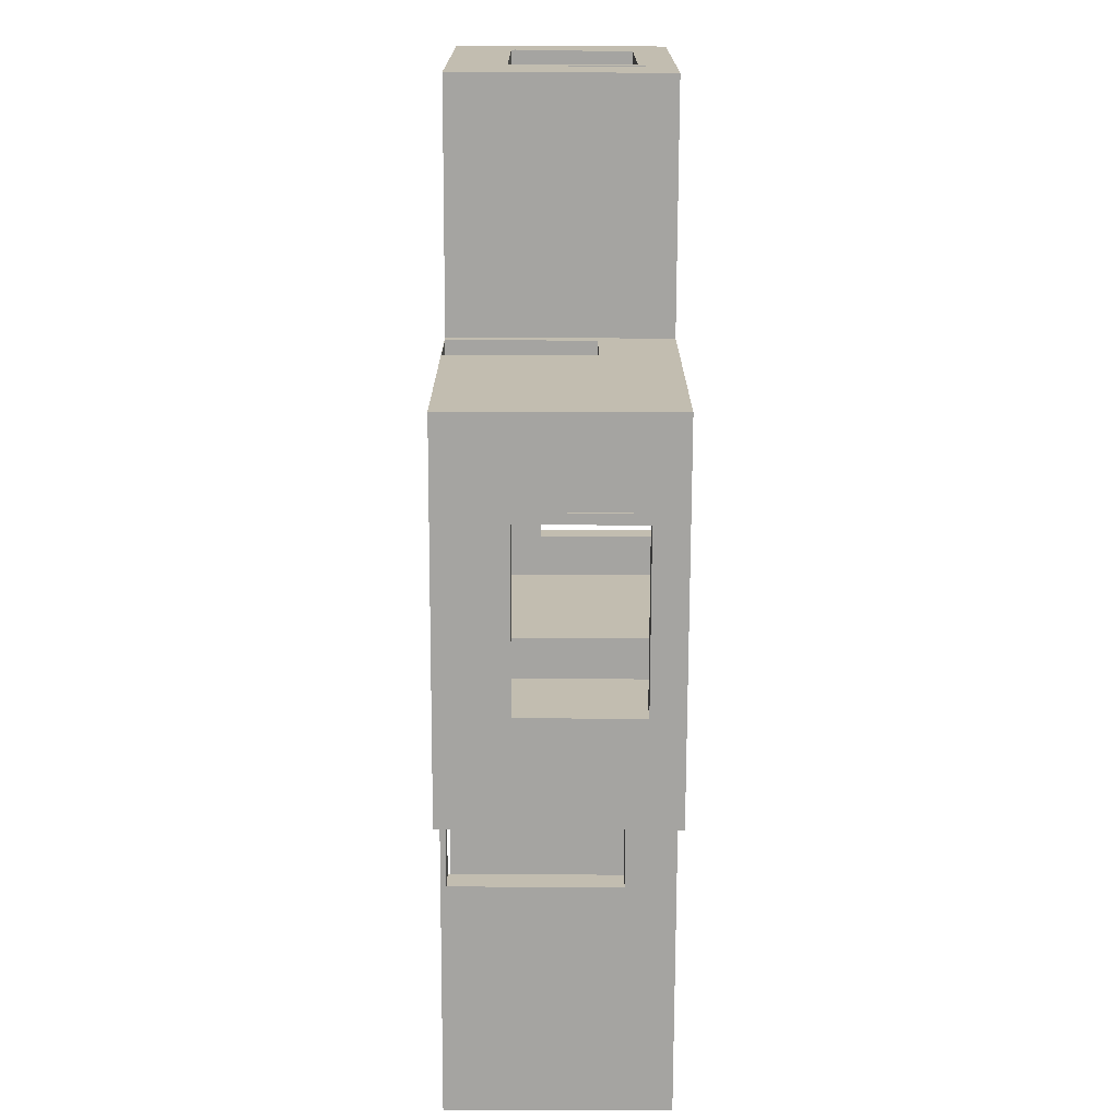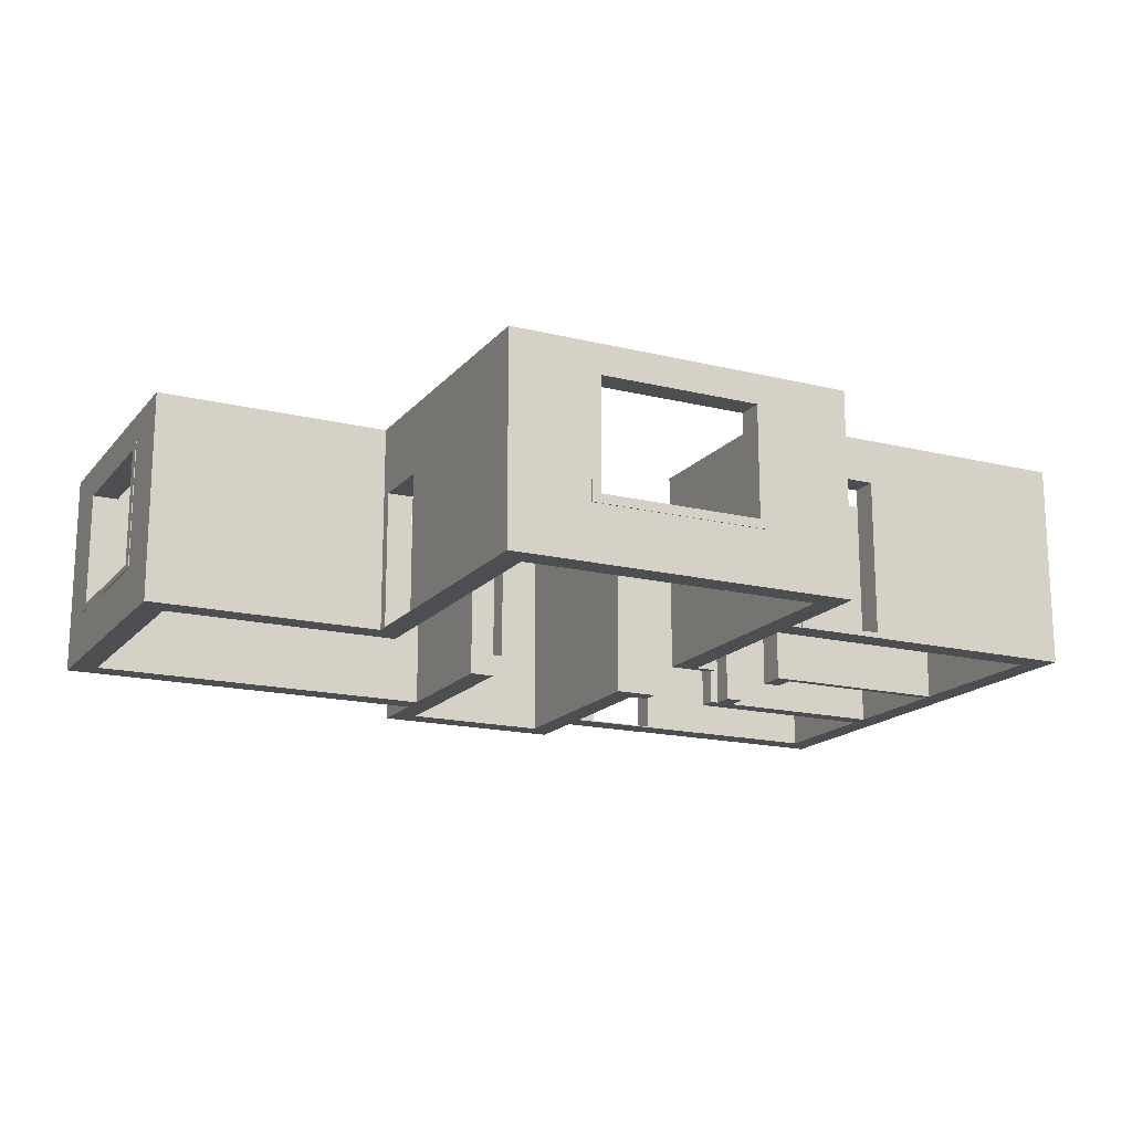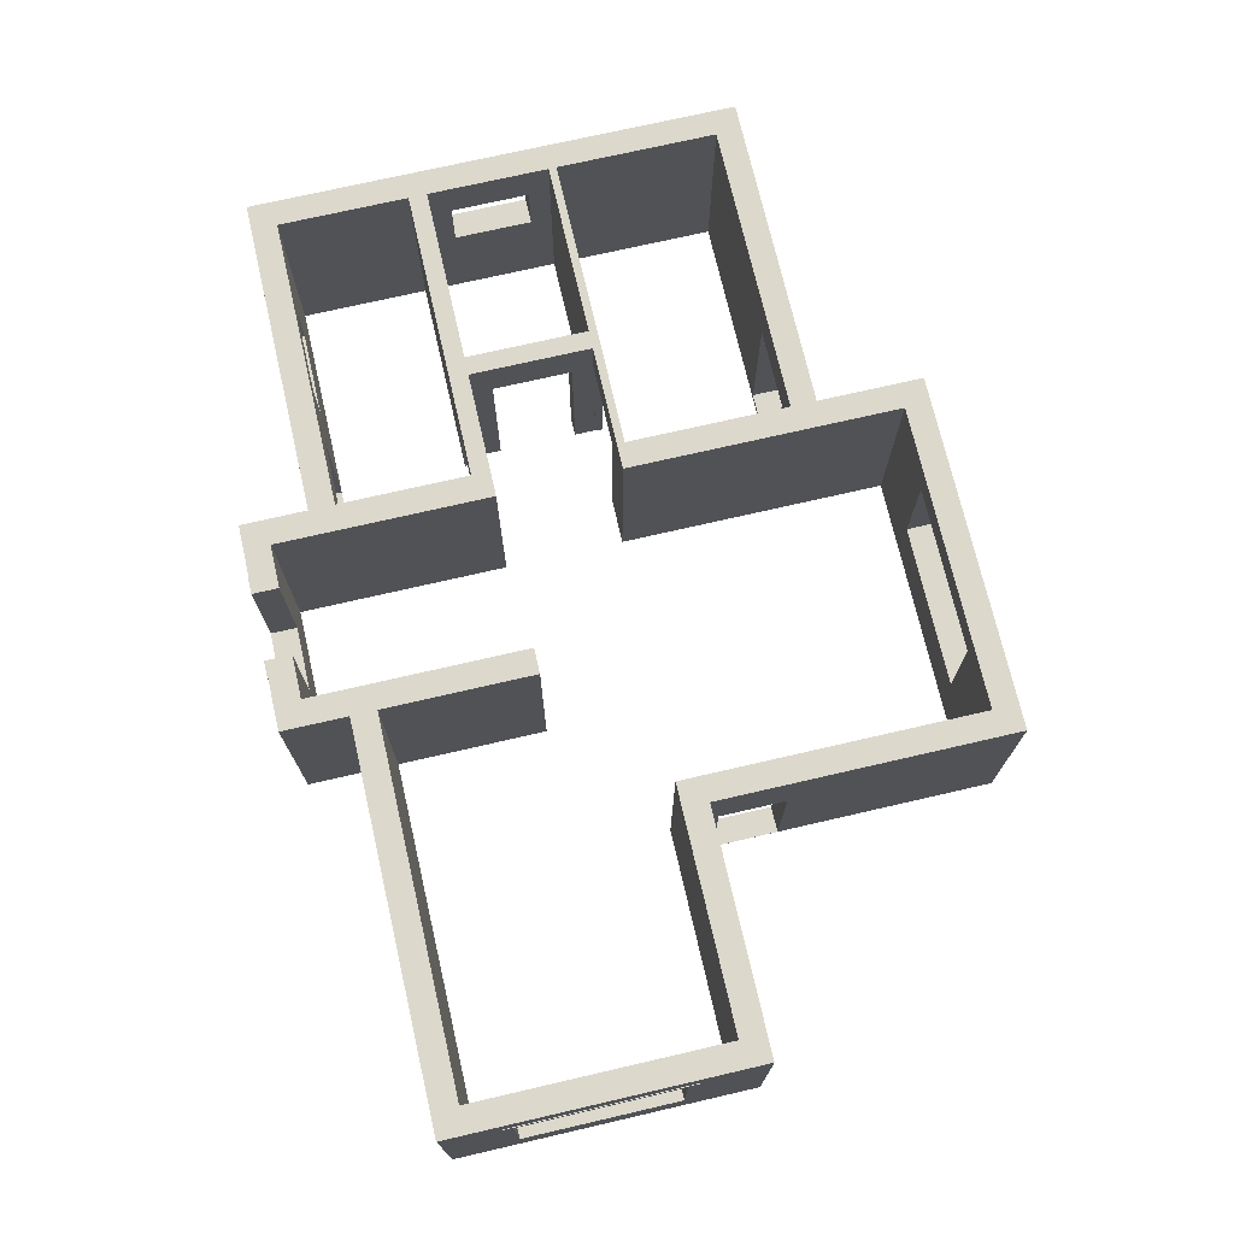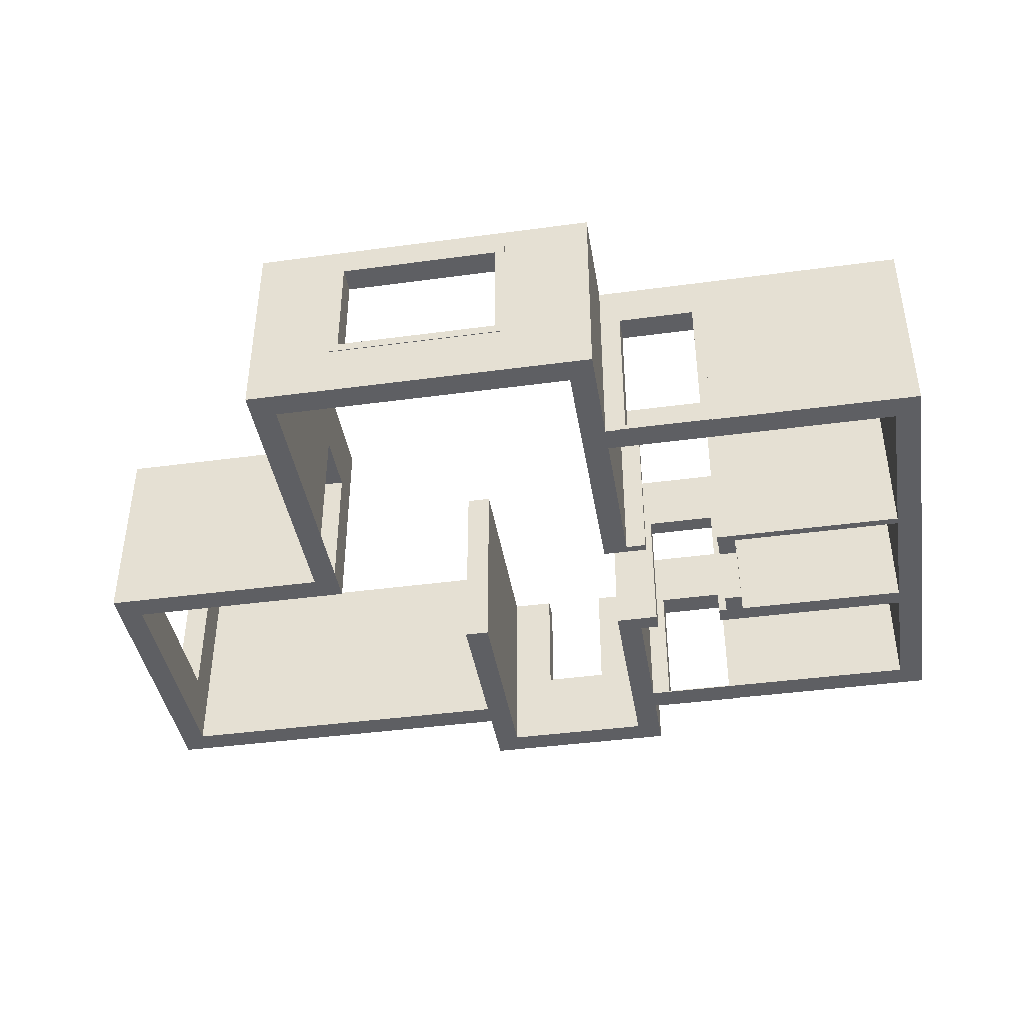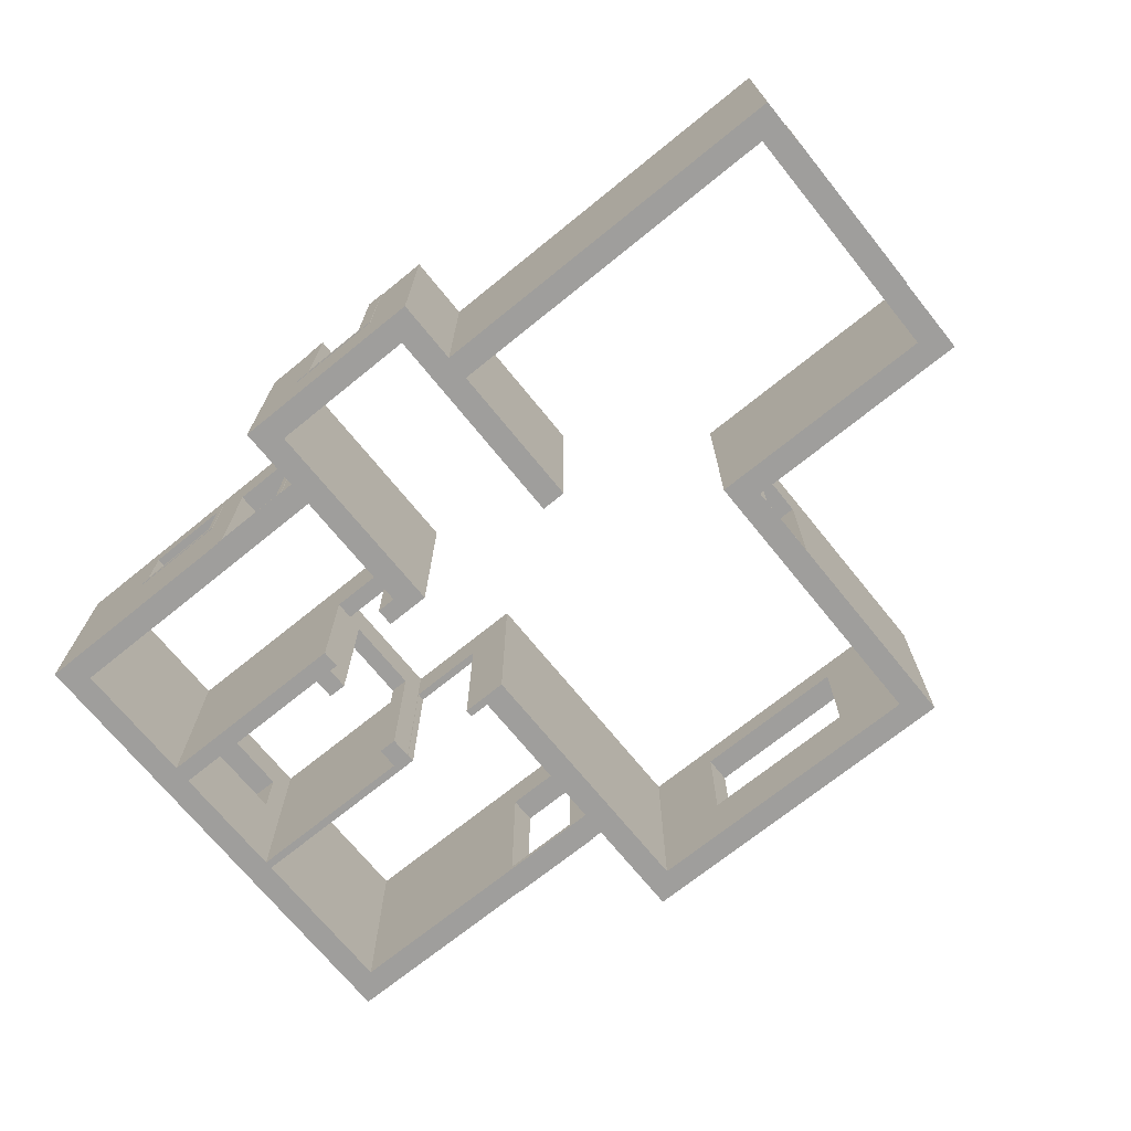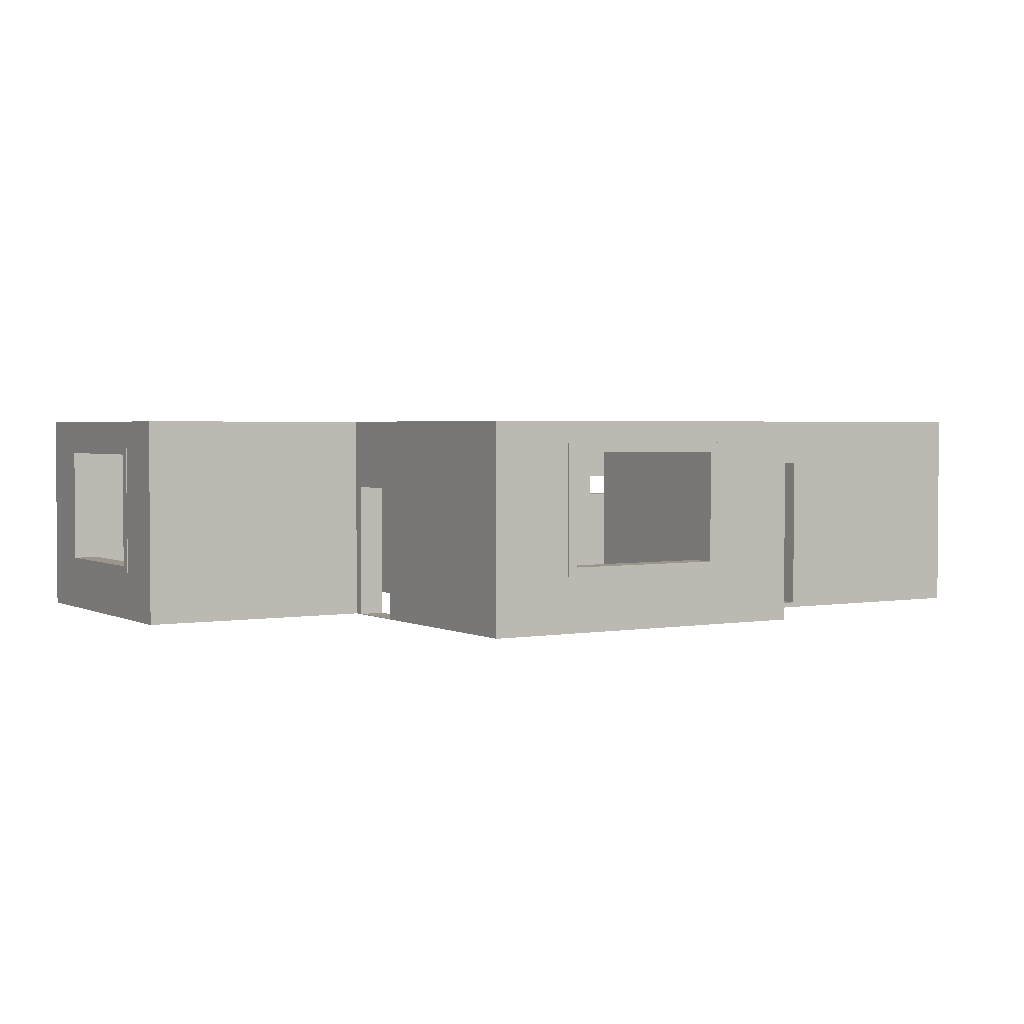
<metadata>
{"format":"obj","ext":"obj","renderer":"f3d","projection":"perspective","resolution":1024,"background":"white","views":[{"elev":-73.3,"azim":-90.2,"up":"+Y"},{"elev":-16.8,"azim":-26.3,"up":"+Z"},{"elev":72.7,"azim":-103.0,"up":"+Z"},{"elev":-41.4,"azim":9.3,"up":"+Z"},{"elev":-70.9,"azim":-141.0,"up":"+Z"},{"elev":2.5,"azim":-31.5,"up":"+Z"}]}
</metadata>
<code>
v 2049 1661 670
v 2349 1661 2835
v 2349 1661 670
v 2049 1661 3850
v 3449 1661 2835
v 6559 1661 670
v 3449 1661 670
v 6559 1661 3850
v -3349 -529 3850
v -6559 -139 3850
v -6949 -529 3850
v -2959 -139 3850
v -2959 -4639 3850
v 2049 -5029 3850
v 1659 -4639 3850
v -3349 -5029 3850
v -6559 3639 3850
v -6949 4029 3850
v 2049 -3429 3850
v 2049 -3039 3850
v 2049 -589 3850
v 1659 -469 3850
v -1049 3639 3850
v -1049 1339 3850
v -659 1339 3850
v -1049 4029 3850
v 6559 -3039 3850
v -1049 5029 3850
v -659 4639 3850
v -250 5029 3850
v 0 4639 3850
v 0 5039 3850
v -250 5039 3850
v 3859 1381 3850
v 3579 1381 3850
v 3579 -469 3850
v 3859 -469 3850
v 2049 3639 3850
v 1659 1381 3850
v 6559 -589 3850
v 6949 -3429 3850
v 6559 -469 3850
v 1250 5029 3850
v 1000 5039 3850
v 1000 4639 3850
v 1250 5039 3850
v 1659 4639 3850
v 2049 5029 3850
v 2049 4029 3850
v 6559 1381 3850
v 6559 3639 3850
v 6949 4029 3850
v 6559 3639 670
v 6949 4029 670
v 6559 1381 670
v 2249 4039 670
v 3549 4039 670
v 3549 4029 670
v 2249 4029 670
v 6559 -469 670
v 2049 3639 670
v 2049 4029 670
v 1659 4639 670
v 3859 1381 670
v 3579 1381 670
v 3449 1381 670
v 3579 1056 670
v 3859 1056 670
v -659 4639 670
v -1049 5029 670
v 2049 5029 670
v 2349 1381 670
v 6949 -3429 670
v 6559 -589 670
v 6559 -3039 670
v 3859 -469 670
v 3579 -469 670
v 3579 -144 670
v 3859 -144 670
v 1659 1381 670
v -1049 4029 670
v 3569 -589 670
v 3569 -469 670
v -1049 3639 670
v 2049 -589 670
v 2369 -469 670
v 2369 -589 670
v 1659 -469 670
v -1049 1339 670
v -659 1339 670
v 2049 -3039 670
v 2219 -3429 670
v 3719 -3429 670
v 2219 -3439 670
v 3719 -3439 670
v 2049 -3429 670
v -6559 3639 670
v 1659 -4639 670
v -6559 -139 670
v -2959 -139 670
v -3349 -529 670
v -6949 -529 670
v -6949 4029 670
v -2959 -4639 670
v -3349 -5029 670
v 2049 -5029 670
v 3449 1381 2835
v 2349 1381 2835
v -3349 -1699 2775
v -3349 -1699 675
v -3349 -699 675
v -3349 -699 2775
v -2099 -5029 1520
v -2099 -5029 3520
v 701 -5029 3520
v 701 -5029 1520
v 3719 -3429 3350
v 2219 -3429 3350
v 6949 -294 2180
v 6949 -294 3280
v 6949 1206 3280
v 6949 1206 2180
v 2249 4029 2950
v 3549 4029 2950
v 4000 4029 3400
v 4000 4029 2300
v 5500 4029 2300
v 5500 4029 3400
v 1250 5029 1850
v -250 5029 1850
v 1250 5039 1850
v 0 5039 1950
v 1000 5039 1950
v -250 5039 1850
v 1000 4639 1950
v 0 4639 1950
v 3579 -144 3150
v 3579 1056 3150
v 2369 -469 3150
v 3569 -469 3150
v -1949 -4639 1660
v -1949 -4639 3380
v 551 -4639 1660
v 551 -4639 3380
v -2959 -699 2775
v -2959 -699 675
v -2959 -1699 2775
v -2959 -1699 675
v -6559 3009 1520
v -6559 3009 3320
v -6559 629 1520
v -6559 629 3320
v -6949 3169 1420
v -6949 3169 3420
v -6949 469 3420
v -6949 469 1420
v 3569 -589 3150
v 2369 -589 3150
v 2369 -3039 750
v 3569 -3039 750
v 2369 -3039 3150
v 3569 -3039 3150
v 5400 3639 2400
v 3449 3639 685
v 5400 3639 3300
v 4100 3639 2400
v 4100 3639 3300
v 3449 3639 2835
v 2349 3639 685
v 2349 3639 2835
v 6559 -144 2280
v 6559 1056 2280
v 6559 -144 3180
v 6559 1056 3180
v 3859 1056 3150
v 3859 -144 3150
v 2249 4039 2950
v 2349 4039 2835
v 2349 4039 685
v 3449 4039 2835
v 3449 4039 685
v 3549 4039 2950
v 2219 -3439 3350
v 2369 -3439 750
v 3569 -3439 750
v 2369 -3439 3150
v 3569 -3439 3150
v 3719 -3439 3350
v 701 -5039 3520
v -2099 -5039 3520
v 701 -5039 1520
v -2099 -5039 1520
v 6959 1206 3280
v 6959 -294 3280
v 6959 1206 2180
v 6959 -294 2180
v 4000 4039 3400
v 5500 4039 3400
v 4000 4039 2300
v 5500 4039 2300
v -1949 -5039 3380
v -1949 -5039 1660
v 551 -5039 1660
v 551 -5039 3380
v -6959 3009 3320
v -6959 3009 1520
v -6959 629 3320
v -6959 629 1520
v -6959 469 3420
v -6959 3169 3420
v -6959 469 1420
v -6959 3169 1420
v 5400 4039 3300
v 5400 4039 2400
v 4100 4039 3300
v 4100 4039 2400
v 6959 -144 3180
v 6959 -144 2280
v 6959 1056 3180
v 6959 1056 2280
f 1 2 3
f 1 4 2
f 4 5 2
f 5 6 7
f 5 8 6
f 4 8 5
f 9 10 11
f 12 9 13
f 12 10 9
f 14 15 13
f 14 13 16
f 17 18 11
f 17 11 10
f 19 15 14
f 20 15 19
f 21 22 20
f 23 24 25
f 26 17 23
f 27 20 19
f 28 26 29
f 30 29 31
f 32 30 31
f 32 33 30
f 34 35 36
f 34 36 37
f 38 39 4
f 40 27 41
f 42 40 41
f 42 37 40
f 43 44 45
f 46 44 43
f 47 43 45
f 48 47 49
f 8 34 50
f 51 49 38
f 52 51 8
f 52 50 42
f 52 8 50
f 9 16 13
f 19 41 27
f 41 52 42
f 52 49 51
f 48 43 47
f 47 39 38
f 47 38 49
f 39 35 4
f 36 22 21
f 36 21 37
f 37 21 40
f 22 15 20
f 25 29 26
f 25 26 23
f 30 28 29
f 26 18 17
f 8 4 34
f 34 4 35
f 8 51 6
f 6 51 53
f 6 53 54
f 55 6 54
f 56 57 58
f 59 56 58
f 60 55 54
f 61 62 59
f 61 59 58
f 61 63 62
f 64 6 55
f 65 7 64
f 66 7 65
f 67 65 64
f 67 64 68
f 69 70 71
f 69 71 63
f 1 3 72
f 73 60 54
f 73 74 60
f 75 74 73
f 76 60 74
f 77 78 79
f 77 79 76
f 80 61 1
f 80 1 72
f 81 70 69
f 82 77 76
f 82 83 77
f 84 81 69
f 85 86 87
f 88 86 85
f 89 84 90
f 91 88 85
f 92 91 93
f 94 93 95
f 94 92 93
f 96 91 92
f 97 81 84
f 98 91 96
f 99 100 101
f 102 103 97
f 102 97 99
f 102 99 101
f 104 101 100
f 105 104 98
f 105 98 106
f 103 81 97
f 71 62 63
f 58 54 53
f 73 93 75
f 96 106 98
f 105 101 104
f 98 88 91
f 91 75 93
f 74 82 76
f 7 6 64
f 53 61 58
f 80 63 61
f 69 90 84
f 66 107 5
f 66 5 7
f 2 107 108
f 2 5 107
f 108 72 3
f 108 3 2
f 61 38 1
f 38 4 1
f 16 109 105
f 105 109 110
f 111 112 101
f 109 9 112
f 16 9 109
f 101 105 110
f 101 110 111
f 9 101 112
f 105 113 16
f 16 113 114
f 114 115 16
f 115 14 16
f 115 116 14
f 116 106 14
f 105 106 113
f 113 106 116
f 19 14 96
f 96 14 106
f 41 117 73
f 73 117 93
f 92 118 96
f 117 19 118
f 118 19 96
f 41 19 117
f 73 119 41
f 41 119 120
f 121 52 120
f 122 52 121
f 120 52 41
f 122 54 52
f 73 54 119
f 119 54 122
f 62 123 59
f 62 49 123
f 49 124 123
f 124 125 126
f 49 125 124
f 58 127 54
f 126 127 58
f 128 52 127
f 127 52 54
f 49 52 125
f 125 52 128
f 58 124 126
f 71 48 62
f 48 49 62
f 48 129 43
f 48 71 129
f 30 130 28
f 71 130 129
f 130 70 28
f 71 70 130
f 43 131 46
f 43 129 131
f 131 132 133
f 131 134 132
f 33 132 134
f 32 132 33
f 46 133 44
f 46 131 133
f 44 133 45
f 45 133 135
f 135 69 63
f 135 136 69
f 63 47 135
f 47 45 135
f 31 29 136
f 136 29 69
f 39 47 80
f 80 47 63
f 65 107 66
f 72 108 80
f 35 108 107
f 108 39 80
f 35 39 108
f 65 35 107
f 77 137 78
f 77 36 137
f 67 138 65
f 137 35 138
f 138 35 65
f 36 35 137
f 22 139 88
f 88 139 86
f 83 140 77
f 139 36 140
f 22 36 139
f 36 77 140
f 15 22 98
f 98 22 88
f 13 141 104
f 142 141 13
f 143 104 141
f 98 104 143
f 144 142 13
f 15 143 144
f 15 144 13
f 15 98 143
f 100 145 146
f 100 12 145
f 12 147 145
f 147 104 148
f 147 13 104
f 12 13 147
f 104 100 148
f 148 100 146
f 10 12 99
f 99 12 100
f 97 17 149
f 17 150 149
f 97 151 99
f 149 151 97
f 152 10 151
f 151 10 99
f 17 10 150
f 150 10 152
f 23 17 84
f 84 17 97
f 24 23 89
f 89 23 84
f 25 24 90
f 90 24 89
f 29 90 69
f 29 25 90
f 132 31 136
f 132 32 31
f 130 33 134
f 130 30 33
f 26 28 81
f 81 28 70
f 18 26 103
f 103 26 81
f 103 153 18
f 18 153 154
f 154 155 18
f 155 11 18
f 103 156 153
f 155 156 11
f 156 102 11
f 103 102 156
f 9 11 101
f 101 11 102
f 40 157 74
f 74 157 82
f 87 158 85
f 157 21 158
f 158 21 85
f 40 21 157
f 27 40 75
f 75 40 74
f 159 160 91
f 91 161 159
f 91 20 161
f 20 162 161
f 162 75 160
f 162 27 75
f 20 27 162
f 75 91 160
f 21 20 85
f 85 20 91
f 163 164 53
f 53 51 163
f 51 165 163
f 163 166 164
f 167 168 166
f 166 168 164
f 169 170 61
f 168 38 170
f 167 38 168
f 170 38 61
f 51 38 165
f 165 38 167
f 61 53 169
f 169 53 164
f 55 50 64
f 50 34 64
f 60 171 55
f 171 172 55
f 171 42 173
f 173 50 174
f 174 50 172
f 42 50 173
f 60 42 171
f 50 55 172
f 76 37 60
f 37 42 60
f 64 175 68
f 64 34 175
f 79 176 76
f 34 176 175
f 176 37 76
f 34 37 176
f 59 177 56
f 59 123 177
f 178 179 56
f 177 178 56
f 180 57 181
f 180 178 177
f 182 180 177
f 182 57 180
f 57 56 179
f 57 179 181
f 124 57 182
f 124 58 57
f 118 92 183
f 183 92 94
f 184 95 185
f 94 95 184
f 184 186 94
f 186 183 94
f 95 187 185
f 187 188 186
f 186 188 183
f 95 188 187
f 93 117 95
f 95 117 188
f 68 138 67
f 68 175 138
f 176 79 78
f 176 78 137
f 82 140 83
f 82 157 140
f 139 87 86
f 158 87 139
f 109 112 147
f 147 112 145
f 110 147 148
f 110 109 147
f 112 146 145
f 112 111 146
f 111 110 146
f 146 110 148
f 115 114 189
f 189 114 190
f 116 189 191
f 116 115 189
f 114 192 190
f 114 113 192
f 113 116 192
f 192 116 191
f 117 118 188
f 188 118 183
f 121 120 193
f 193 120 194
f 122 121 195
f 195 121 193
f 120 119 194
f 194 119 196
f 119 122 196
f 196 122 195
f 123 182 177
f 123 124 182
f 125 128 197
f 197 128 198
f 126 125 199
f 199 125 197
f 128 127 198
f 198 127 200
f 127 126 200
f 200 126 199
f 129 130 131
f 131 130 134
f 133 132 135
f 135 132 136
f 175 176 138
f 138 176 137
f 157 158 140
f 140 158 139
f 201 141 142
f 201 202 141
f 202 203 141
f 141 203 143
f 204 201 144
f 144 201 142
f 203 204 143
f 143 204 144
f 205 206 150
f 150 206 149
f 207 150 152
f 207 205 150
f 206 151 149
f 206 208 151
f 208 207 151
f 151 207 152
f 155 154 209
f 209 154 210
f 156 155 211
f 211 155 209
f 154 212 210
f 154 153 212
f 153 156 212
f 212 156 211
f 186 159 161
f 186 184 159
f 186 161 162
f 186 162 187
f 160 159 184
f 160 184 185
f 160 187 162
f 185 187 160
f 180 181 168
f 168 181 164
f 178 180 170
f 170 180 168
f 181 179 164
f 164 179 169
f 179 178 169
f 169 178 170
f 213 214 165
f 165 214 163
f 215 165 167
f 215 213 165
f 214 216 163
f 163 216 166
f 216 167 166
f 216 215 167
f 217 218 173
f 173 218 171
f 219 173 174
f 219 217 173
f 218 172 171
f 218 220 172
f 220 219 172
f 172 219 174
f 202 190 192
f 202 201 190
f 192 203 202
f 192 191 203
f 201 204 190
f 203 189 204
f 204 189 190
f 191 189 203
f 193 220 195
f 219 220 193
f 218 195 220
f 196 195 218
f 194 218 217
f 194 217 219
f 194 219 193
f 194 196 218
f 197 216 199
f 215 216 197
f 214 200 199
f 214 199 216
f 198 214 213
f 198 213 215
f 198 200 214
f 198 215 197
f 212 205 210
f 206 205 212
f 206 211 208
f 212 211 206
f 207 209 205
f 208 209 207
f 205 209 210
f 211 209 208

</code>
